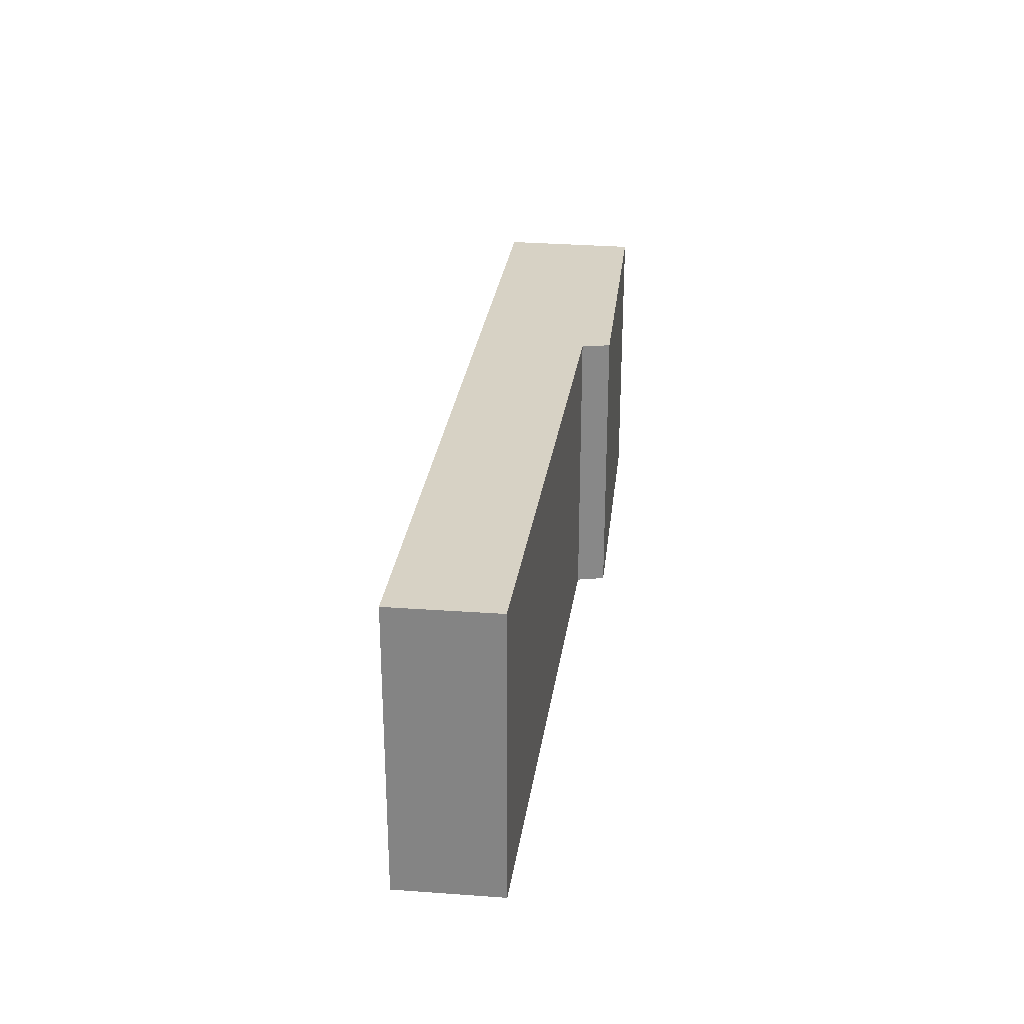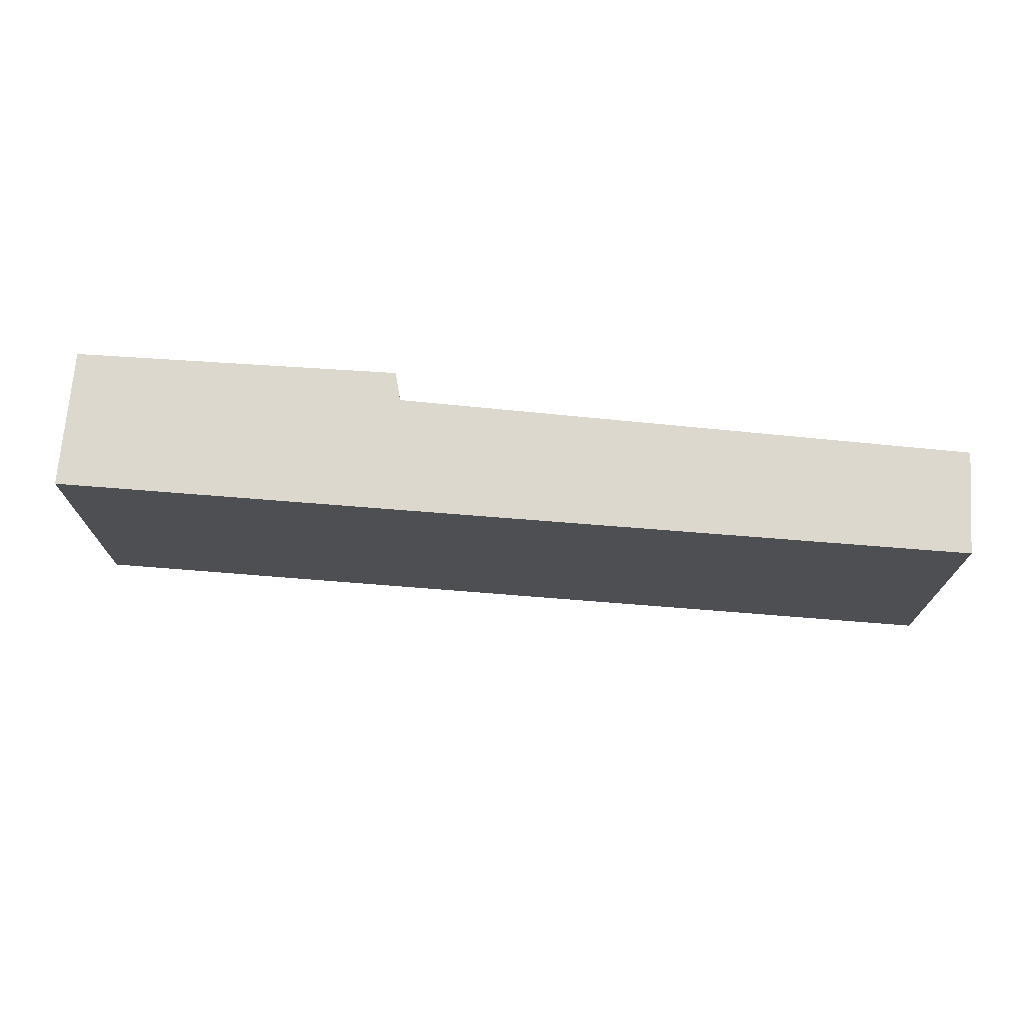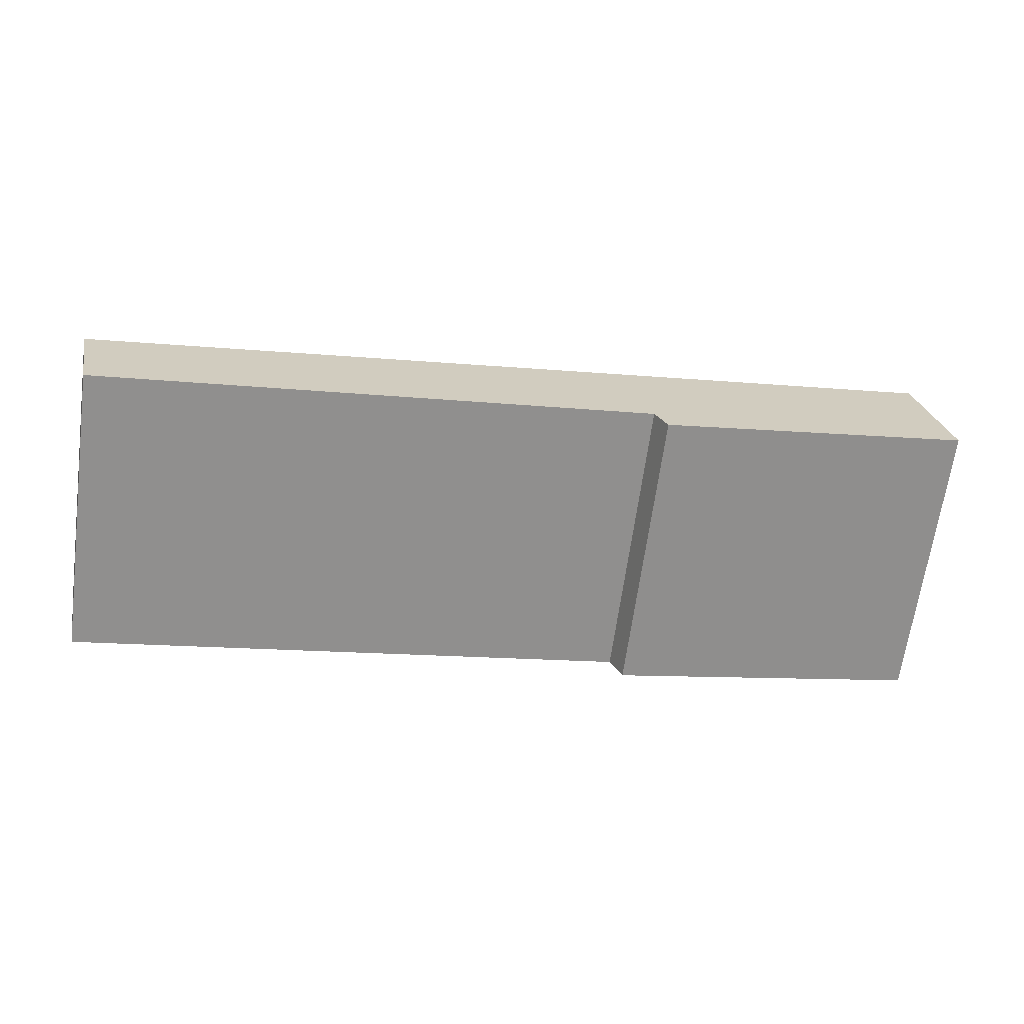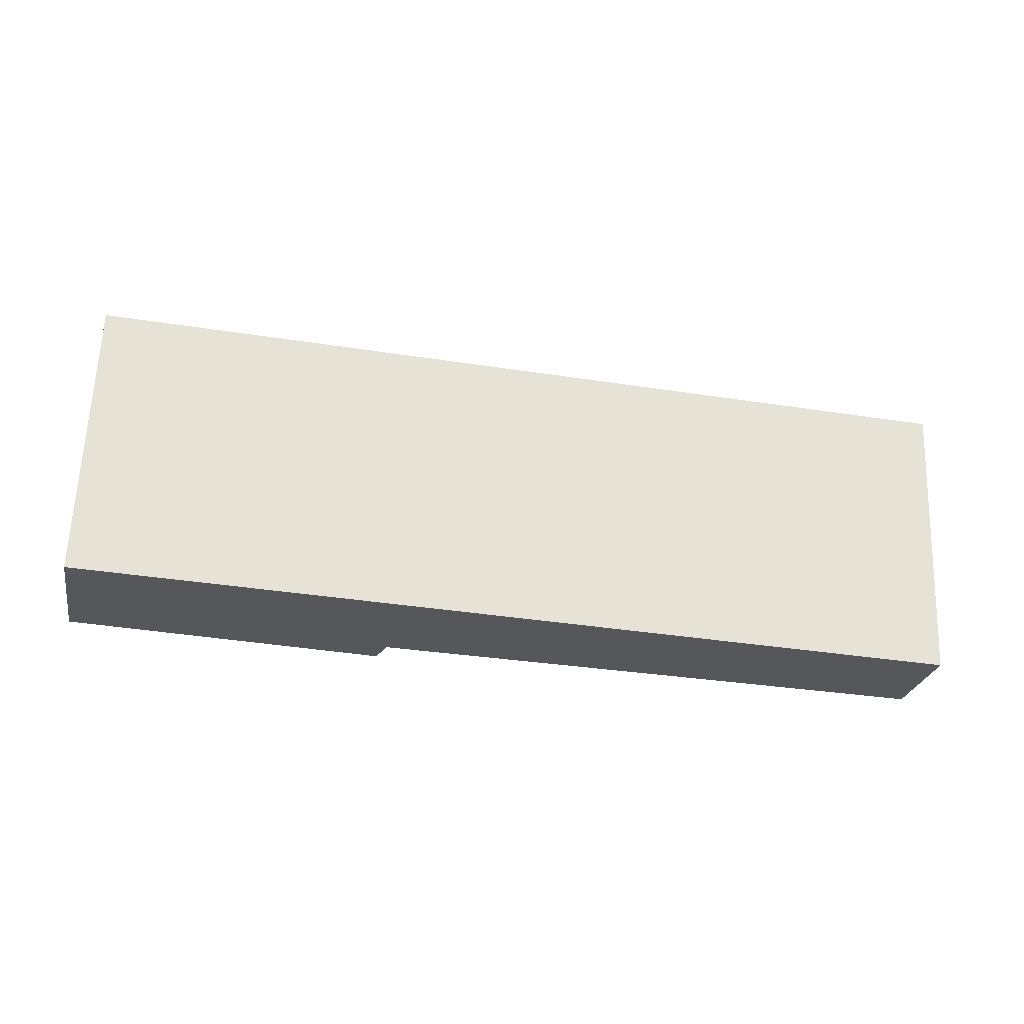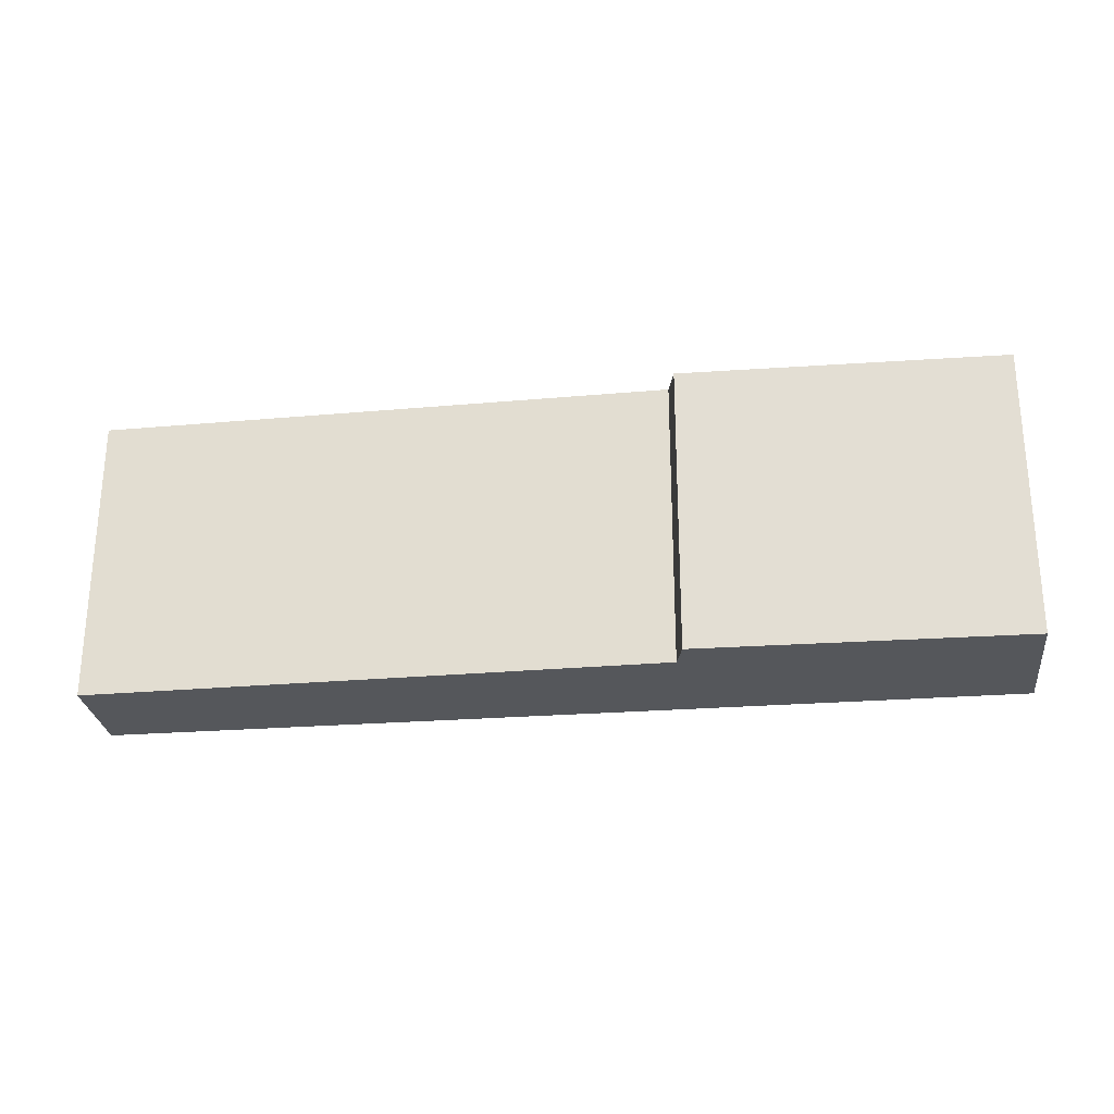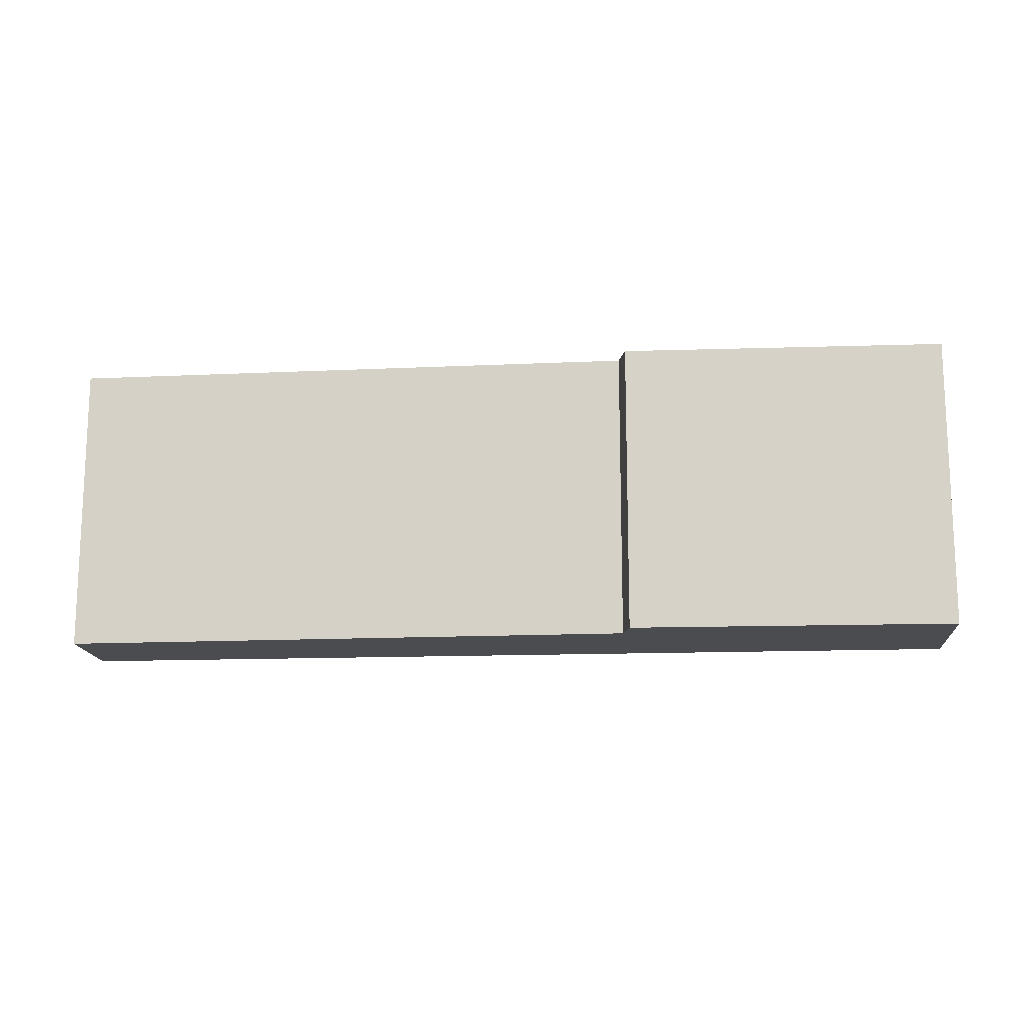
<metadata>
{"format":"obj","ext":"obj","renderer":"f3d","projection":"perspective","resolution":1024,"background":"white","views":[{"elev":27.6,"azim":108.0,"up":"+Y"},{"elev":72.4,"azim":15.5,"up":"+Y"},{"elev":-66.4,"azim":172.2,"up":"+Z"},{"elev":63.3,"azim":2.2,"up":"+Z"},{"elev":-26.5,"azim":-162.1,"up":"+Y"},{"elev":-14.7,"azim":-164.3,"up":"+Y"}]}
</metadata>
<code>
v  0 2.044 1.252e-16
v  2.31 2.044 -0.277
v  2.222 2.044 -0.465
v  6.41 2.044 -0.245
v  6.26 2.044 -0.964
v  0.178 2.044 0.959
v  2.222 2.847e-17 -0.465
v  0 0 0
v  6.26 5.903e-17 -0.964
v  2.31 1.696e-17 -0.277
v  0.178 -5.872e-17 0.959
v  6.41 1.5e-17 -0.245
g defaultobject
f 1 2 3
f 2 4 5
f 4 2 6
f 6 2 1
f 7 1 3
f 1 7 8
f 9 2 5
f 2 9 10
f 8 6 1
f 6 8 11
f 11 4 6
f 4 11 12
f 12 5 4
f 5 12 9
f 10 3 2
f 3 10 7
f 7 11 8
f 11 7 10
f 11 10 12
f 12 10 9

</code>
